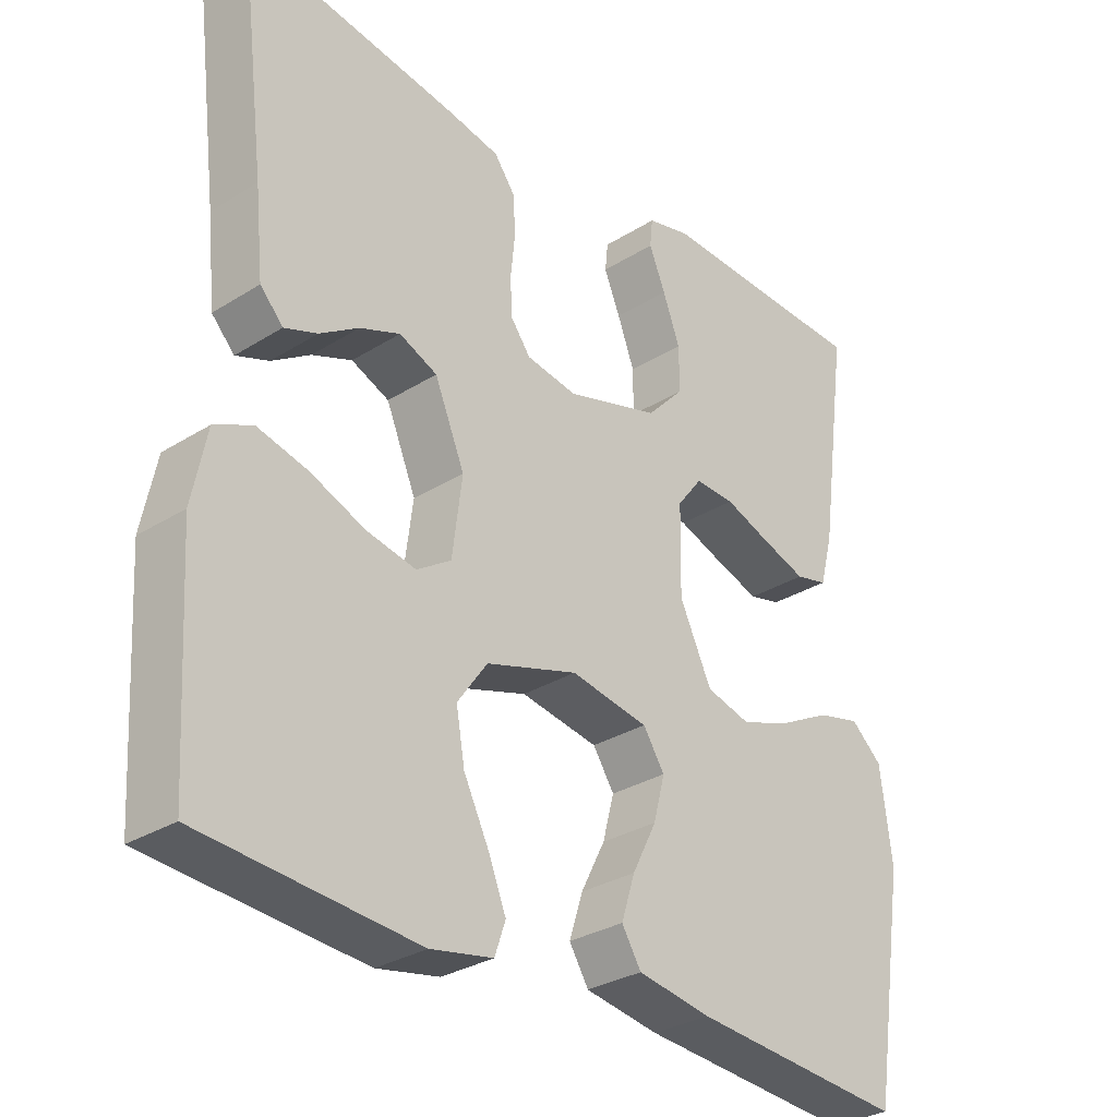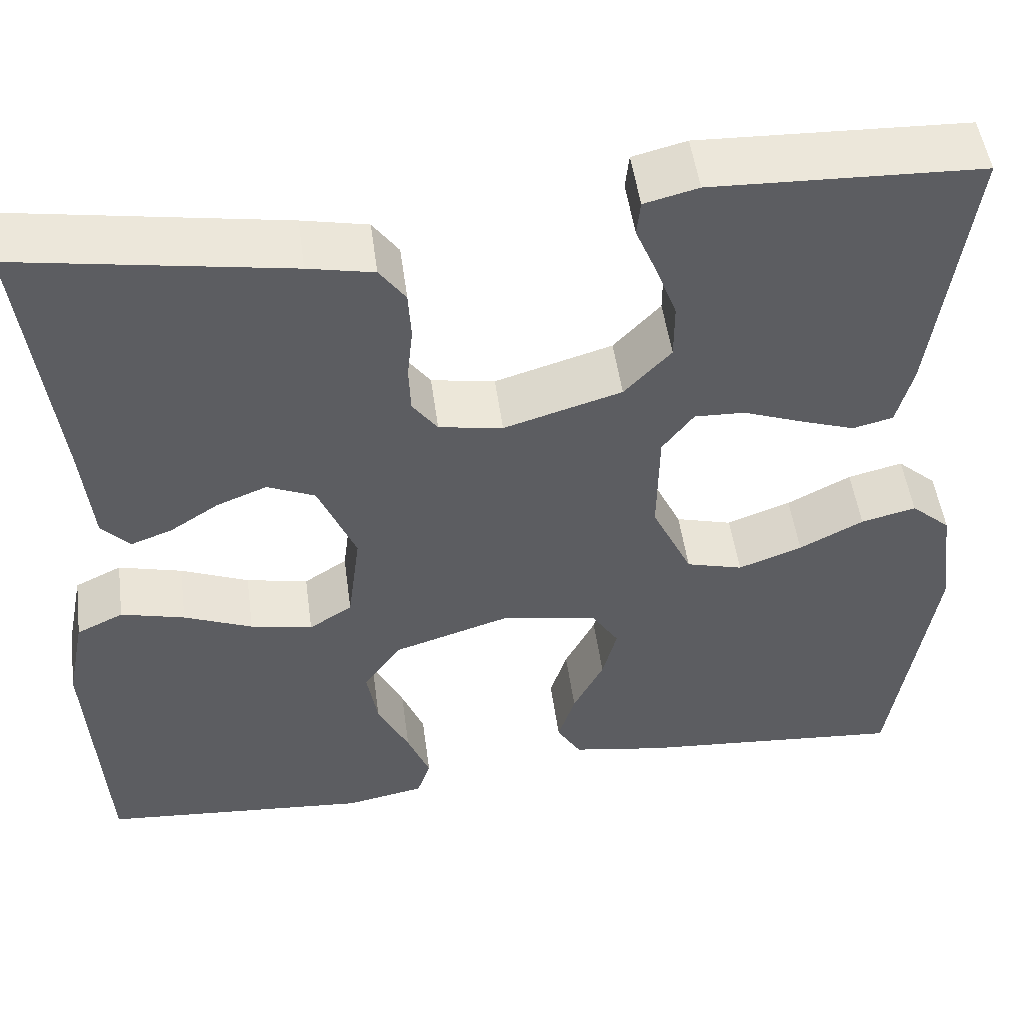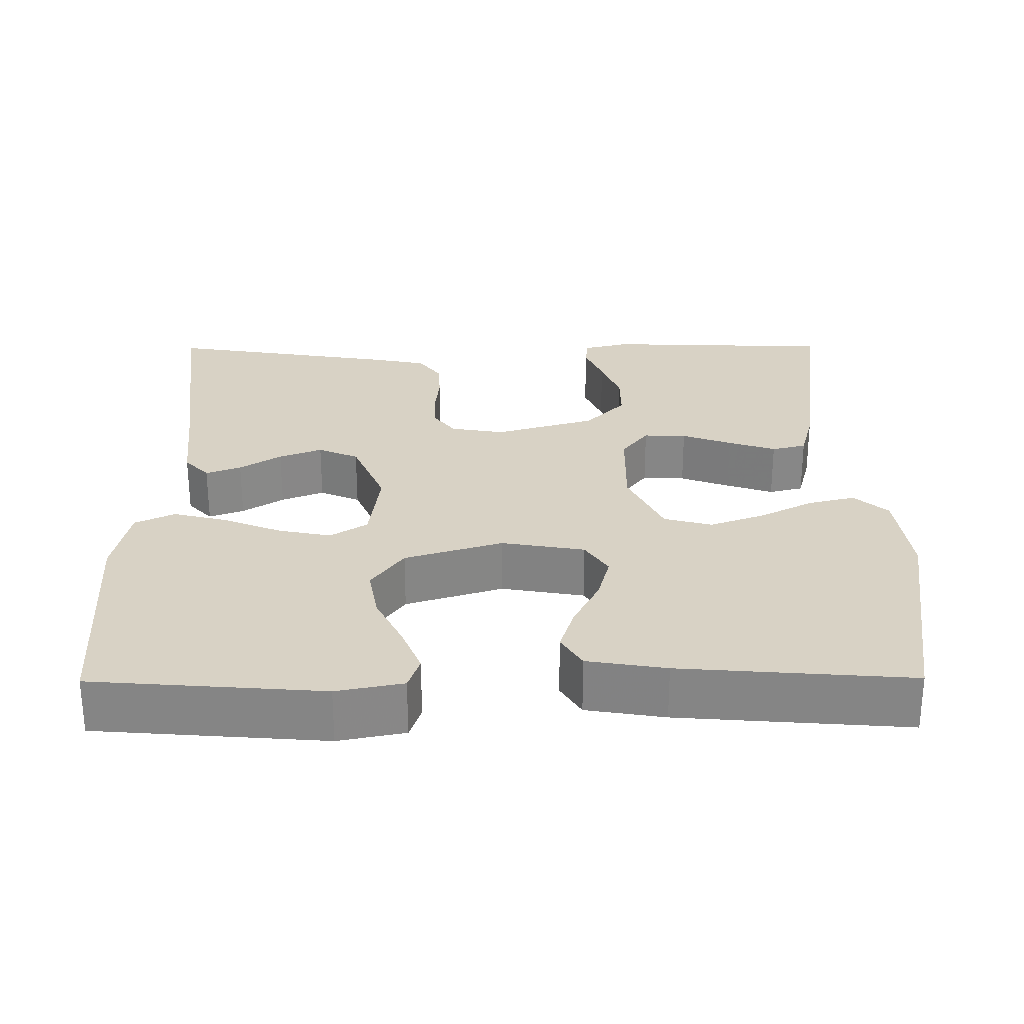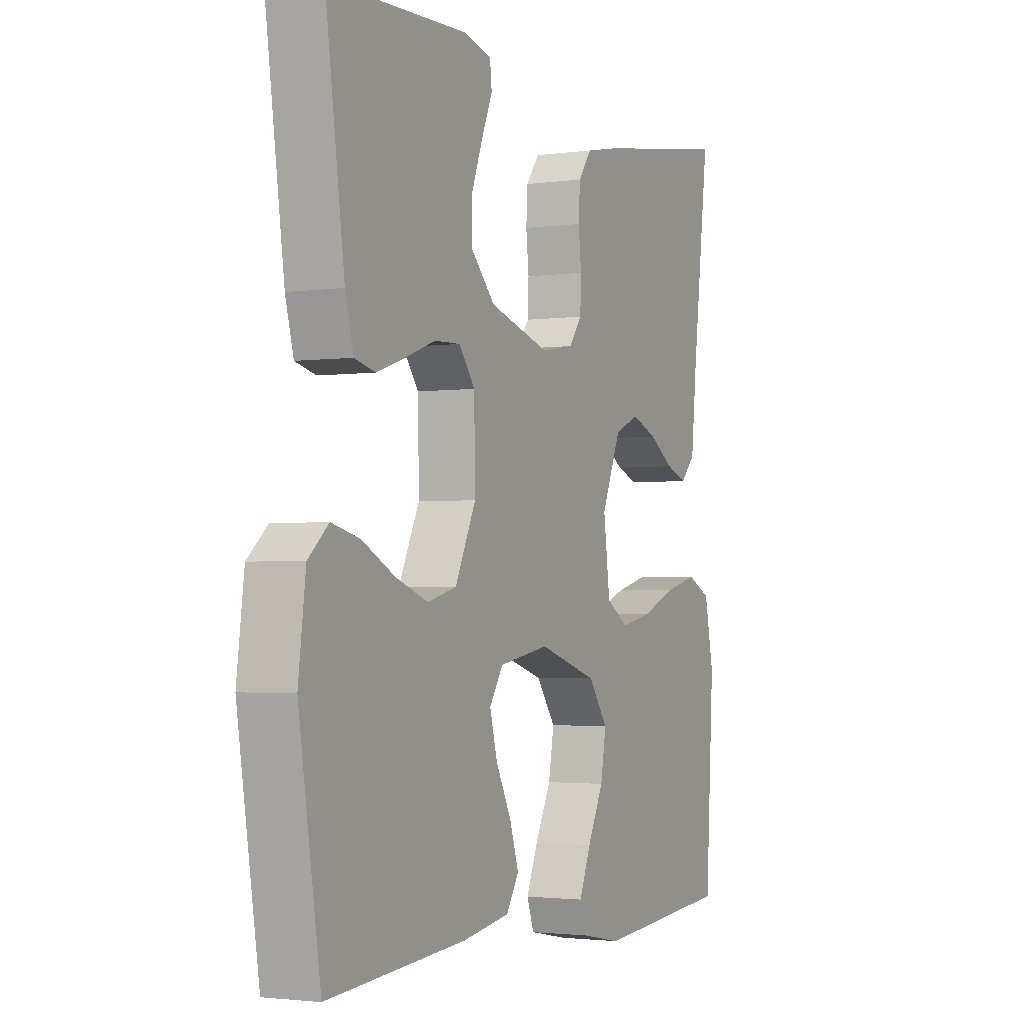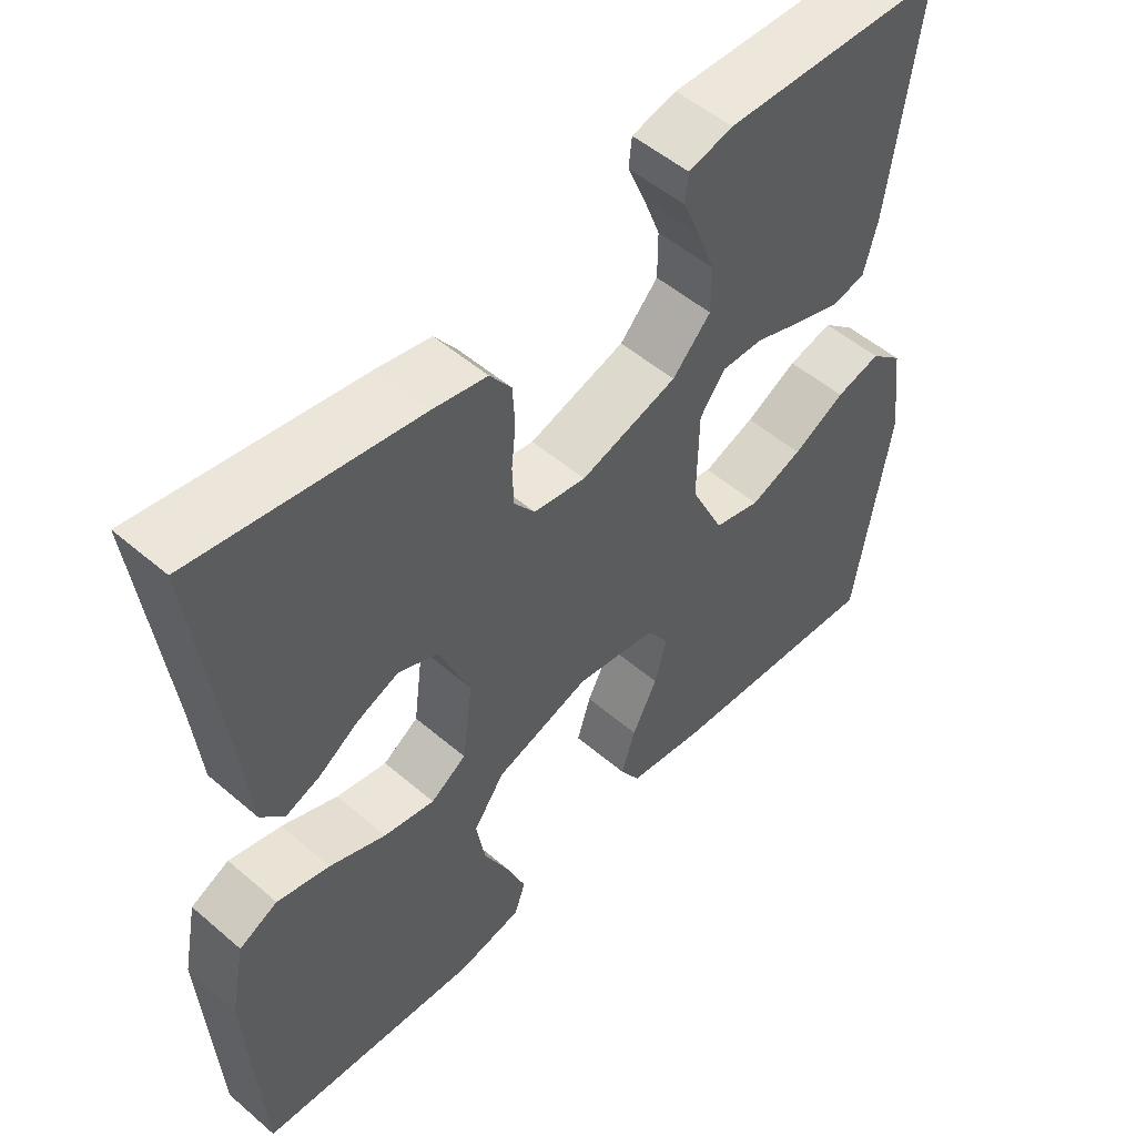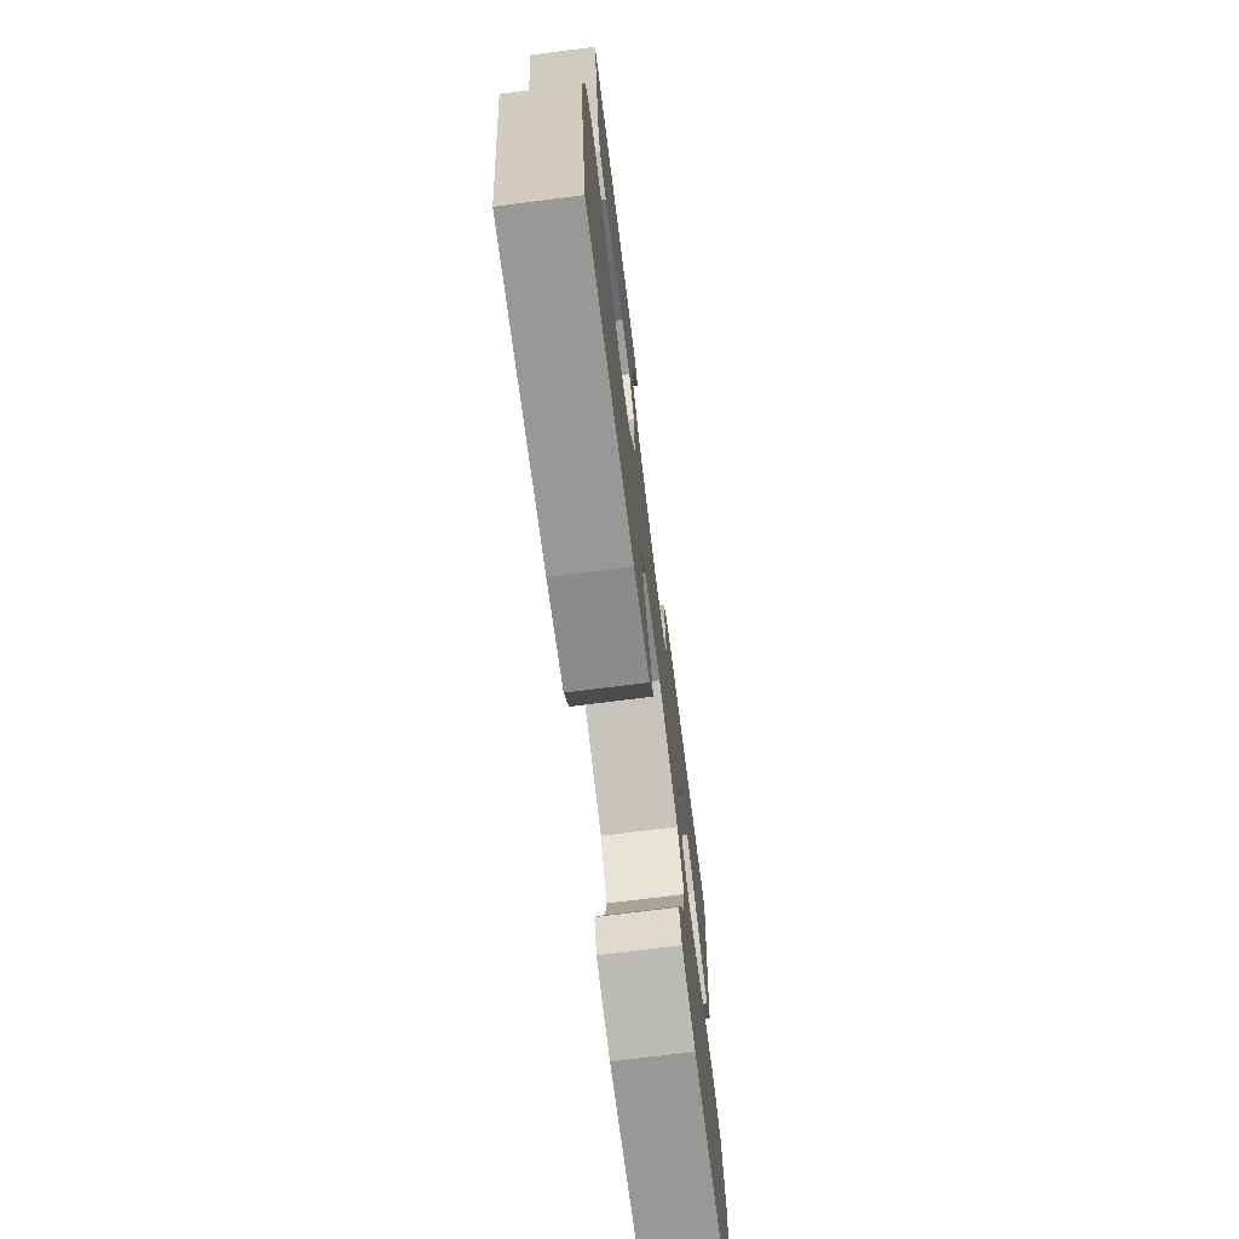
<metadata>
{"format":"obj","ext":"obj","renderer":"f3d","projection":"perspective","resolution":1024,"background":"white","views":[{"elev":-30.4,"azim":132.2,"up":"+Z"},{"elev":50.3,"azim":172.3,"up":"+Z"},{"elev":27.7,"azim":179.6,"up":"+Y"},{"elev":-2.3,"azim":-63.6,"up":"+Z"},{"elev":52.1,"azim":132.7,"up":"+Z"},{"elev":-72.9,"azim":-82.8,"up":"+Z"}]}
</metadata>
<code>
v 0.5 0.07 0.5
v 0.463 0.07 0.2
v 0.451 0.07 0.083
v 0.419 0.07 0.049
v 0.373 0.07 0.066
v 0.319 0.07 0.101
v 0.263 0.07 0.123
v 0.21 0.07 0.1
v 0.168 0.07 0
v 0.182 0.07 -0.108
v 0.23 0.07 -0.139
v 0.299 0.07 -0.125
v 0.375 0.07 -0.094
v 0.446 0.07 -0.076
v 0.498 0.07 -0.101
v 0.518 0.07 -0.2
v 0.5 0.07 -0.5
v 0.2 0.07 -0.524
v 0.113 0.07 -0.507
v 0.098 0.07 -0.463
v 0.123 0.07 -0.401
v 0.158 0.07 -0.33
v 0.17 0.07 -0.261
v 0.128 0.07 -0.202
v 0 0.07 -0.162
v -0.109 0.07 -0.181
v -0.139 0.07 -0.227
v -0.123 0.07 -0.288
v -0.089 0.07 -0.355
v -0.07 0.07 -0.415
v -0.097 0.07 -0.459
v -0.2 0.07 -0.476
v -0.5 0.07 -0.5
v -0.547 0.07 -0.2
v -0.531 0.07 -0.073
v -0.487 0.07 -0.034
v -0.426 0.07 -0.049
v -0.355 0.07 -0.086
v -0.284 0.07 -0.112
v -0.221 0.07 -0.095
v -0.176 0.07 0
v -0.178 0.07 0.122
v -0.213 0.07 0.168
v -0.269 0.07 0.166
v -0.334 0.07 0.142
v -0.396 0.07 0.121
v -0.441 0.07 0.132
v -0.459 0.07 0.2
v -0.5 0.07 0.5
v -0.2 0.07 0.511
v -0.14 0.07 0.496
v -0.136 0.07 0.457
v -0.159 0.07 0.402
v -0.183 0.07 0.338
v -0.183 0.07 0.275
v -0.131 0.07 0.22
v 0 0.07 0.181
v 0.071 0.07 0.193
v 0.099 0.07 0.231
v 0.101 0.07 0.284
v 0.095 0.07 0.342
v 0.098 0.07 0.396
v 0.127 0.07 0.436
v 0.2 0.07 0.451
v 0.5 0 0.5
v 0.463 0 0.2
v 0.451 0 0.083
v 0.419 0 0.049
v 0.373 0 0.066
v 0.319 0 0.101
v 0.263 0 0.123
v 0.21 0 0.1
v 0.168 0 0
v 0.182 0 -0.108
v 0.23 0 -0.139
v 0.299 0 -0.125
v 0.375 0 -0.094
v 0.446 0 -0.076
v 0.498 0 -0.101
v 0.518 0 -0.2
v 0.5 0 -0.5
v 0.2 0 -0.524
v 0.113 0 -0.507
v 0.098 0 -0.463
v 0.123 0 -0.401
v 0.158 0 -0.33
v 0.17 0 -0.261
v 0.128 0 -0.202
v 0 0 -0.162
v -0.109 0 -0.181
v -0.139 0 -0.227
v -0.123 0 -0.288
v -0.089 0 -0.355
v -0.07 0 -0.415
v -0.097 0 -0.459
v -0.2 0 -0.476
v -0.5 0 -0.5
v -0.547 0 -0.2
v -0.531 0 -0.073
v -0.487 0 -0.034
v -0.426 0 -0.049
v -0.355 0 -0.086
v -0.284 0 -0.112
v -0.221 0 -0.095
v -0.176 0 0
v -0.178 0 0.122
v -0.213 0 0.168
v -0.269 0 0.166
v -0.334 0 0.142
v -0.396 0 0.121
v -0.441 0 0.132
v -0.459 0 0.2
v -0.5 0 0.5
v -0.2 0 0.511
v -0.14 0 0.496
v -0.136 0 0.457
v -0.159 0 0.402
v -0.183 0 0.338
v -0.183 0 0.275
v -0.131 0 0.22
v 0 0 0.181
v 0.071 0 0.193
v 0.099 0 0.231
v 0.101 0 0.284
v 0.095 0 0.342
v 0.098 0 0.396
v 0.127 0 0.436
v 0.2 0 0.451
f 64 1 2
f 63 64 2
f 62 63 2
f 61 62 2
f 60 61 2
f 2 3 4
f 60 2 4
f 59 60 4
f 51 52 53
f 50 51 53
f 49 50 53
f 48 49 53
f 47 48 53
f 46 47 53
f 45 46 53
f 44 45 53
f 44 53 54
f 43 44 54 55
f 36 37 38
f 35 36 38
f 34 35 38
f 33 34 38
f 32 33 38
f 31 32 38
f 30 31 38
f 29 30 38
f 28 29 38
f 27 28 38 39
f 26 27 39 40
f 20 21 22
f 19 20 22
f 18 19 22
f 17 18 22
f 16 17 22
f 15 16 22
f 14 15 22
f 13 14 22
f 12 13 22
f 11 12 22 23
f 10 11 23 24
f 4 5 6
f 59 4 6
f 59 6 7
f 58 59 7 8
f 57 58 8 9
f 10 24 25
f 9 10 25
f 57 9 25
f 56 57 25
f 42 43 55 56
f 56 25 26
f 42 56 26
f 41 42 26
f 26 40 41
f 66 65 128
f 66 128 127
f 66 127 126
f 66 126 125
f 66 125 124
f 68 67 66
f 68 66 124
f 68 124 123
f 117 116 115
f 117 115 114
f 117 114 113
f 117 113 112
f 117 112 111
f 117 111 110
f 117 110 109
f 117 109 108
f 118 117 108
f 119 118 108 107
f 102 101 100
f 102 100 99
f 102 99 98
f 102 98 97
f 102 97 96
f 102 96 95
f 102 95 94
f 102 94 93
f 102 93 92
f 103 102 92 91
f 104 103 91 90
f 86 85 84
f 86 84 83
f 86 83 82
f 86 82 81
f 86 81 80
f 86 80 79
f 86 79 78
f 86 78 77
f 86 77 76
f 87 86 76 75
f 88 87 75 74
f 70 69 68
f 70 68 123
f 71 70 123
f 72 71 123 122
f 73 72 122 121
f 89 88 74
f 89 74 73
f 89 73 121
f 89 121 120
f 120 119 107 106
f 90 89 120
f 90 120 106
f 90 106 105
f 105 104 90
f 1 65 66 2
f 2 66 67 3
f 3 67 68 4
f 4 68 69 5
f 5 69 70 6
f 6 70 71 7
f 7 71 72 8
f 8 72 73 9
f 9 73 74 10
f 10 74 75 11
f 11 75 76 12
f 12 76 77 13
f 13 77 78 14
f 14 78 79 15
f 15 79 80 16
f 16 80 81 17
f 17 81 82 18
f 18 82 83 19
f 19 83 84 20
f 20 84 85 21
f 21 85 86 22
f 22 86 87 23
f 23 87 88 24
f 24 88 89 25
f 25 89 90 26
f 26 90 91 27
f 27 91 92 28
f 28 92 93 29
f 29 93 94 30
f 30 94 95 31
f 31 95 96 32
f 32 96 97 33
f 33 97 98 34
f 34 98 99 35
f 35 99 100 36
f 36 100 101 37
f 37 101 102 38
f 38 102 103 39
f 39 103 104 40
f 40 104 105 41
f 41 105 106 42
f 42 106 107 43
f 43 107 108 44
f 44 108 109 45
f 45 109 110 46
f 46 110 111 47
f 47 111 112 48
f 48 112 113 49
f 49 113 114 50
f 50 114 115 51
f 51 115 116 52
f 52 116 117 53
f 53 117 118 54
f 54 118 119 55
f 55 119 120 56
f 56 120 121 57
f 57 121 122 58
f 58 122 123 59
f 59 123 124 60
f 60 124 125 61
f 61 125 126 62
f 62 126 127 63
f 63 127 128 64
f 64 128 65 1

</code>
